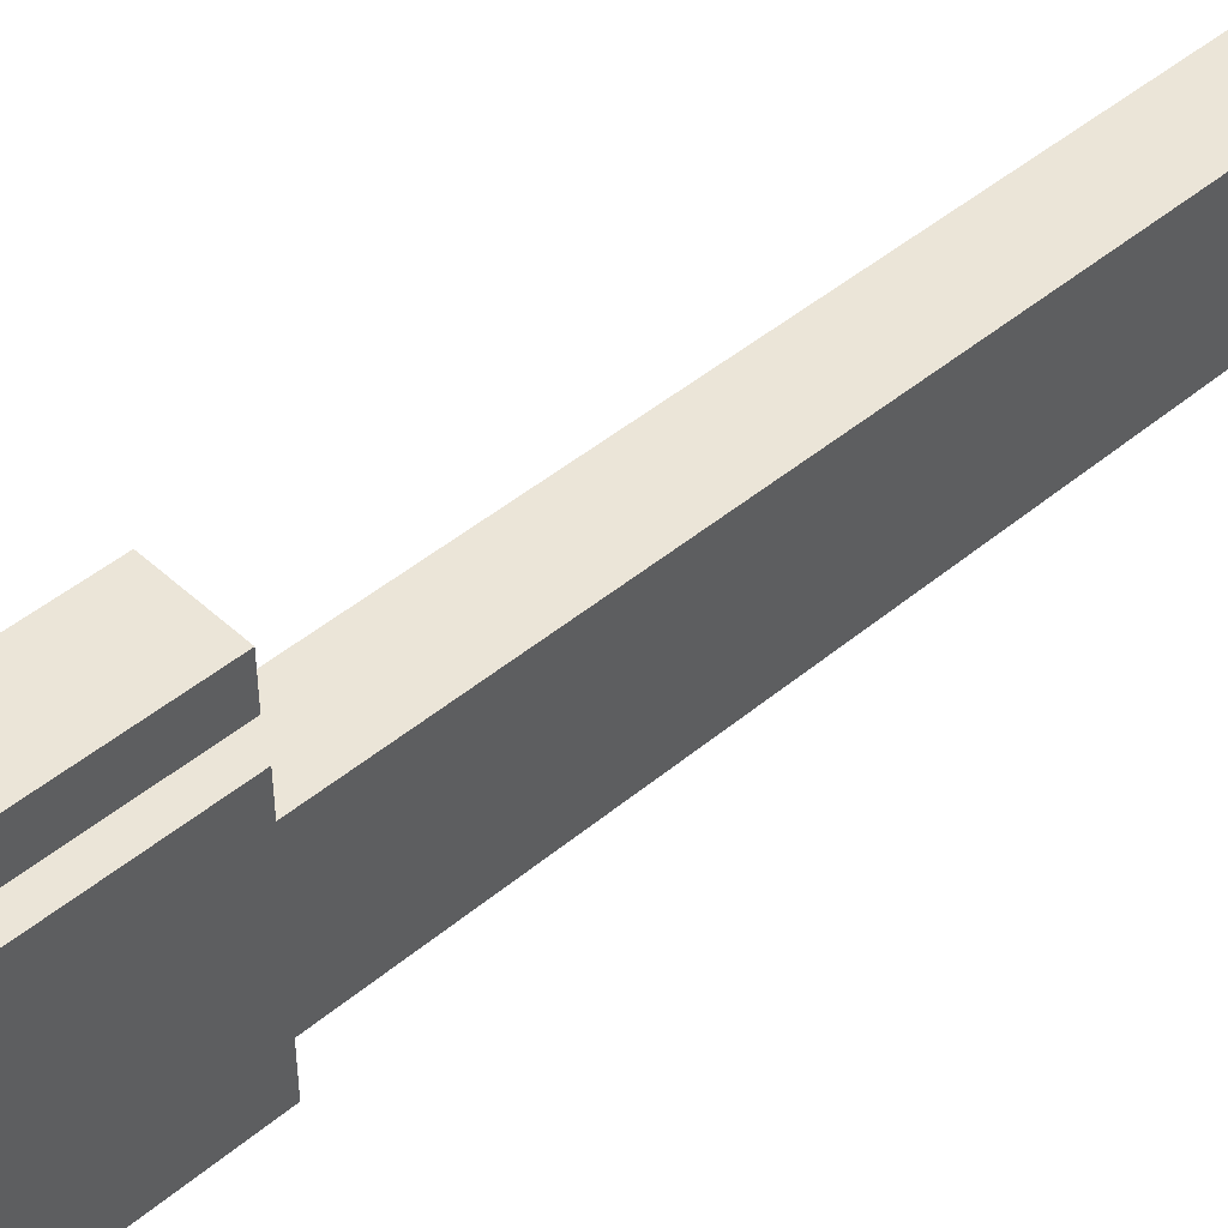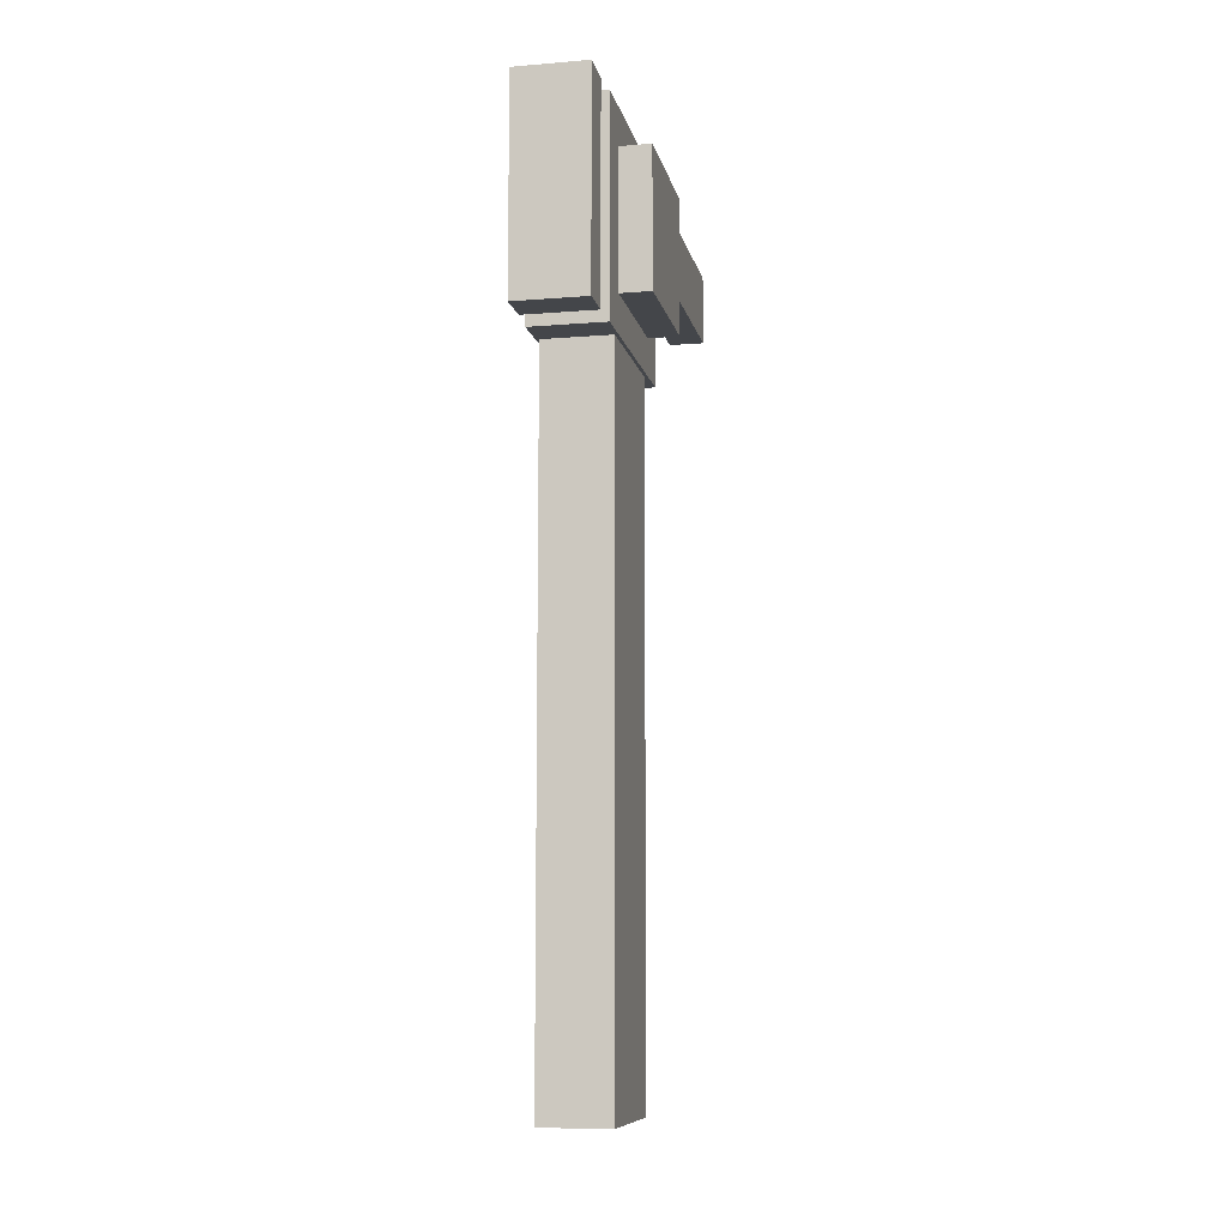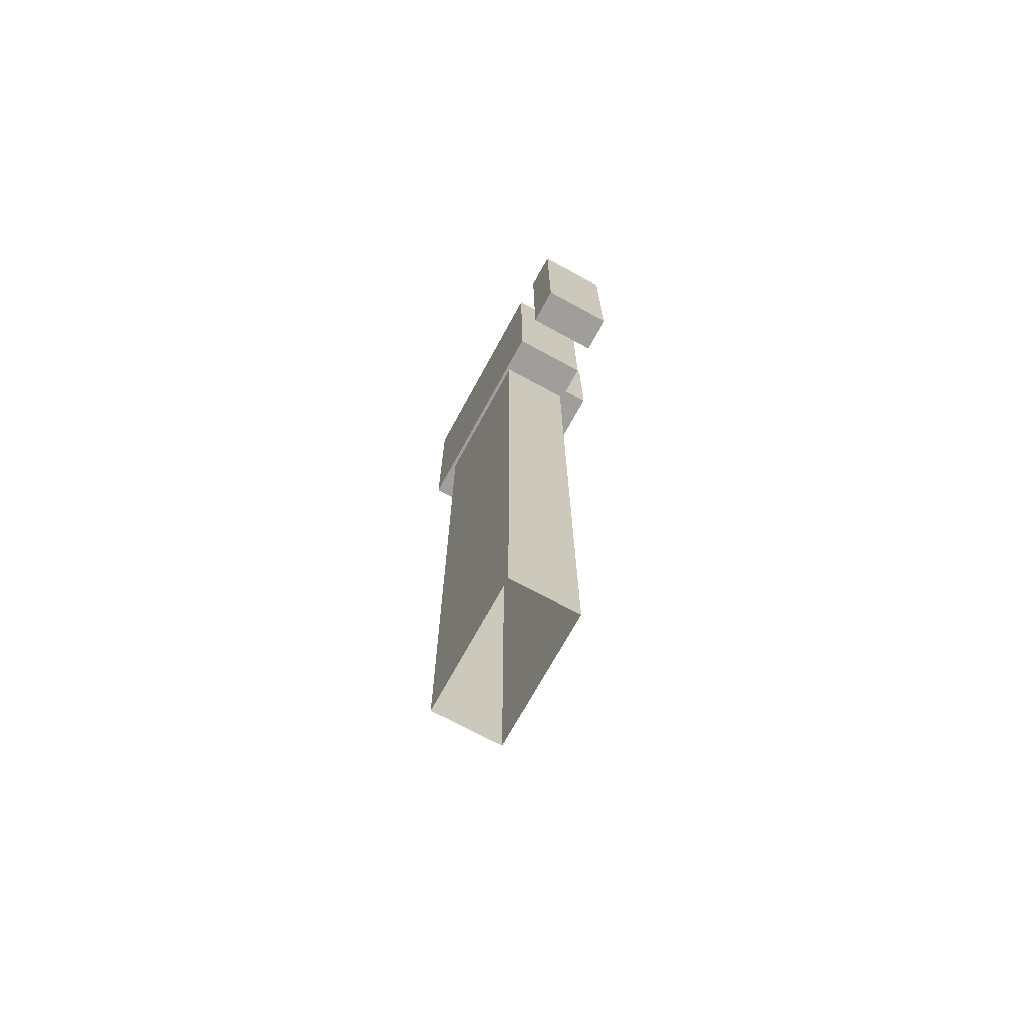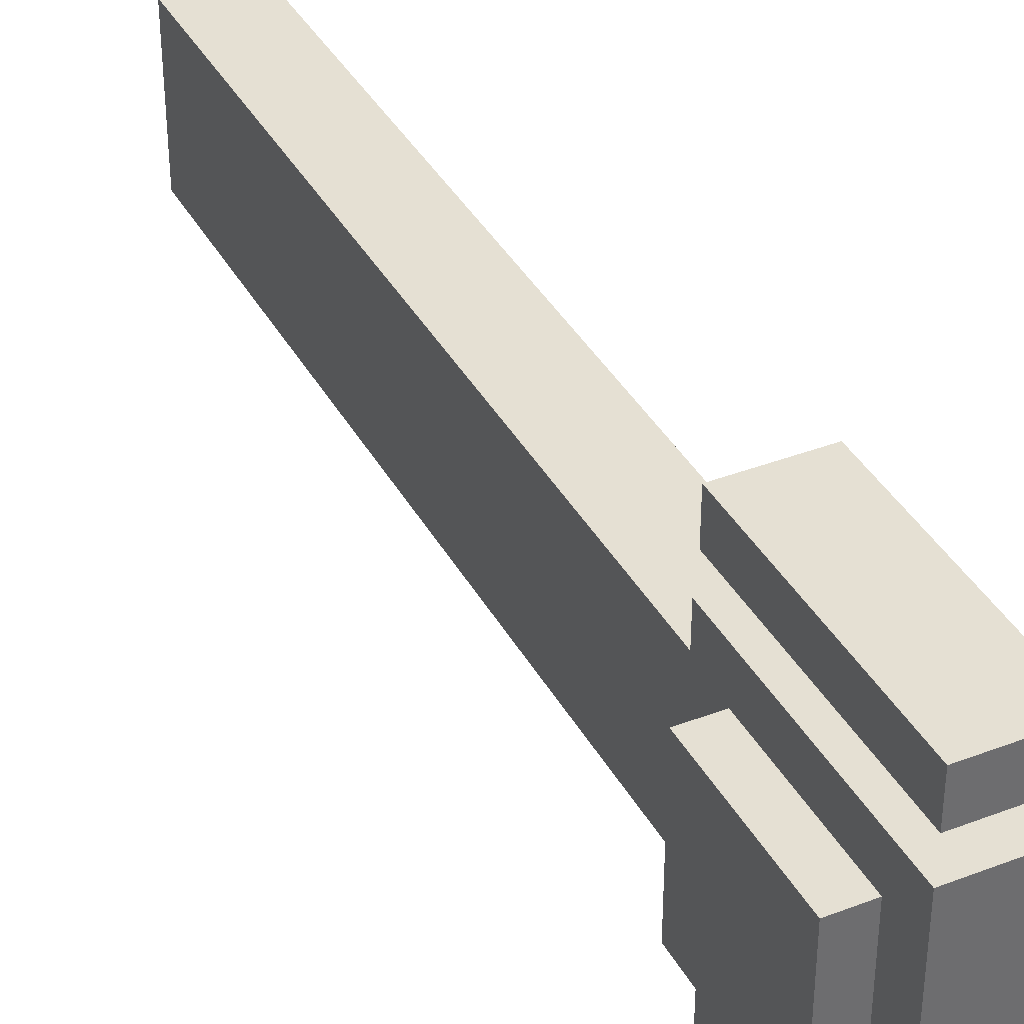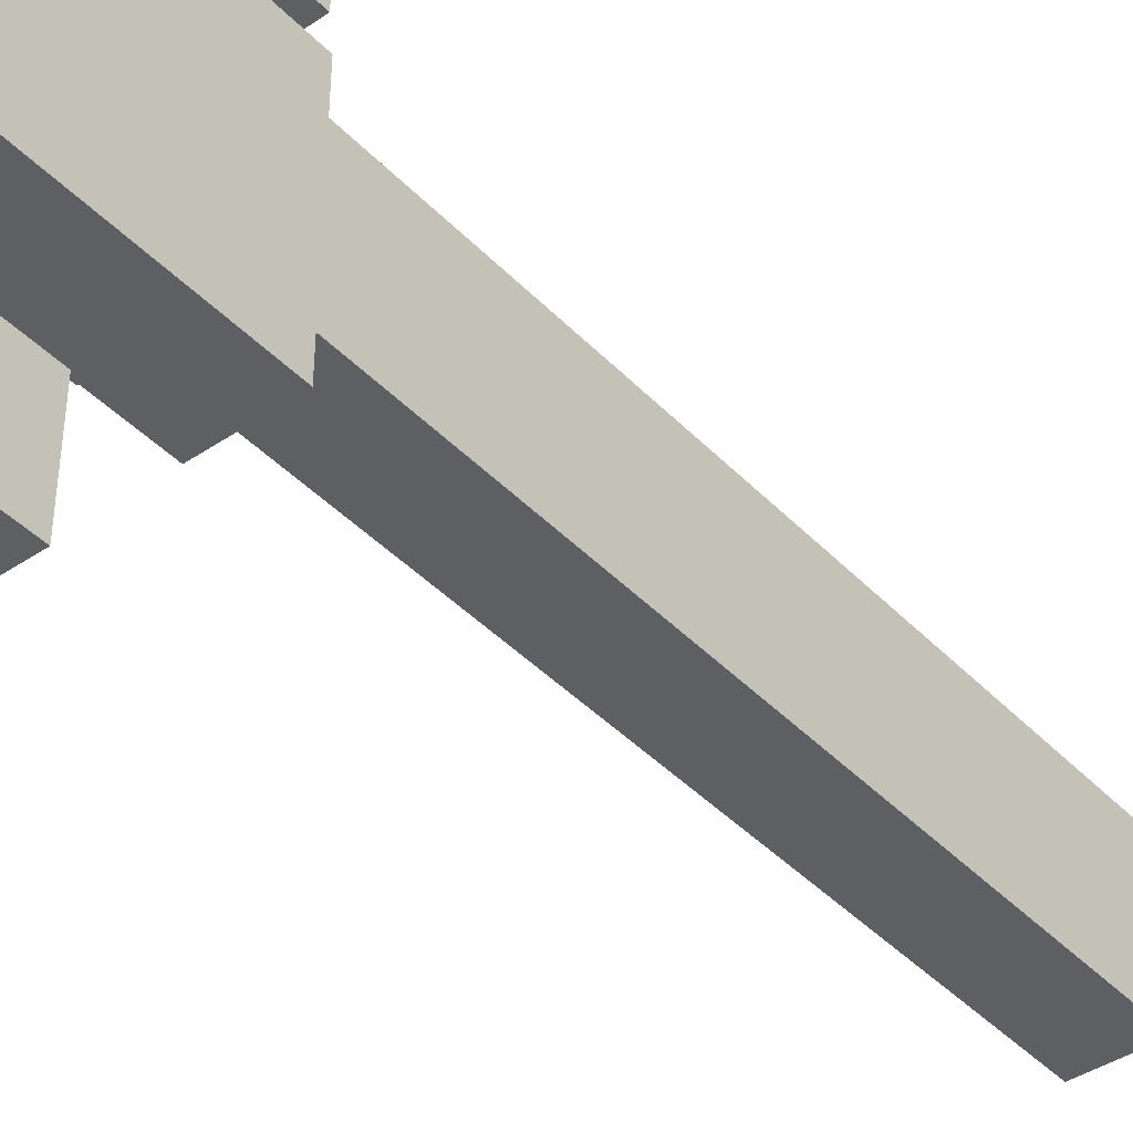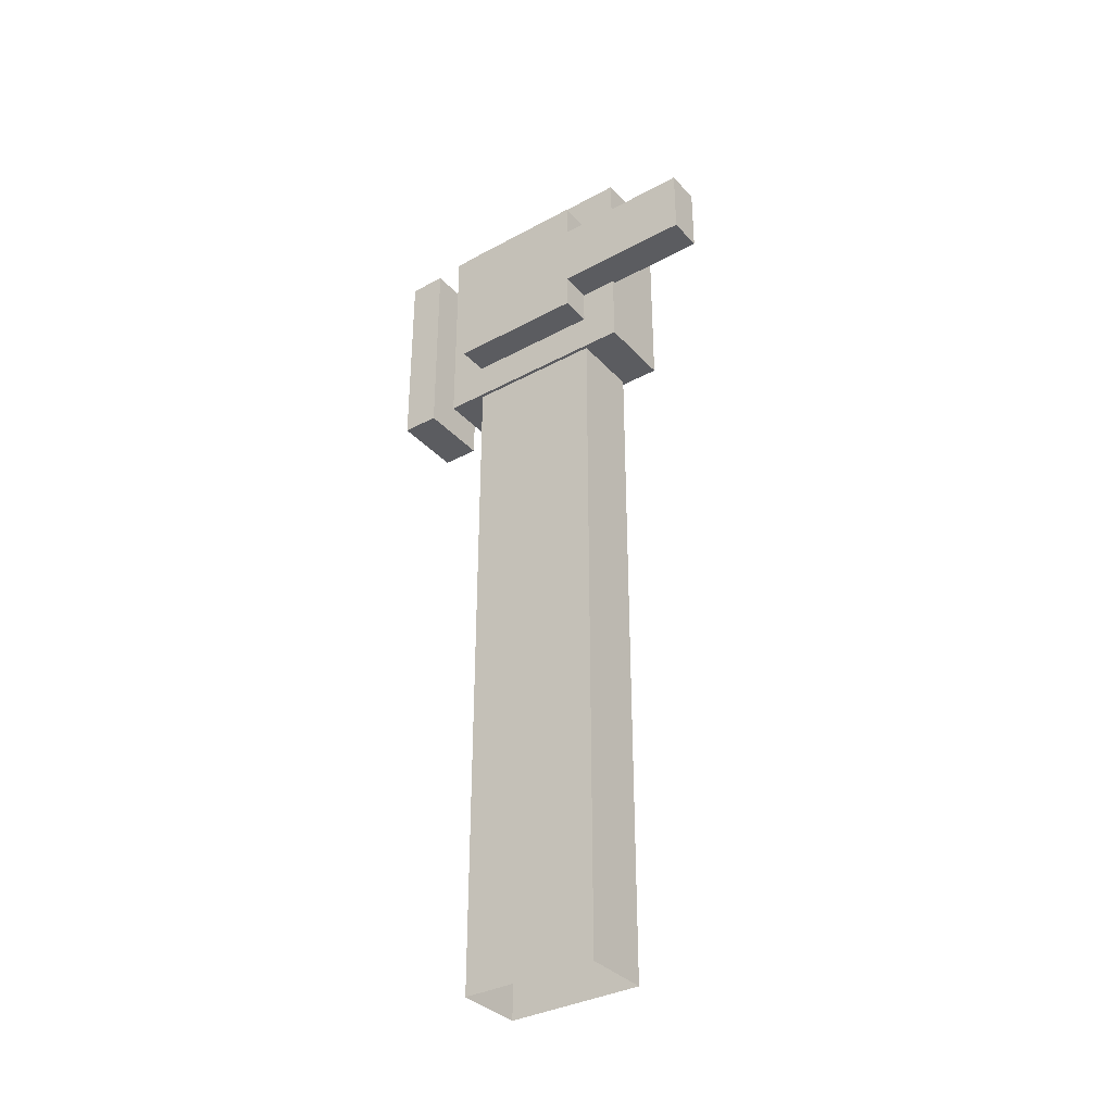
<metadata>
{"format":"obj","ext":"obj","renderer":"f3d","projection":"perspective","resolution":1024,"background":"white","views":[{"elev":45.9,"azim":46.3,"up":"+Y"},{"elev":-9.6,"azim":-168.2,"up":"+Z"},{"elev":-70.8,"azim":151.4,"up":"+Z"},{"elev":38.0,"azim":-26.0,"up":"+Y"},{"elev":-41.6,"azim":39.2,"up":"+Y"},{"elev":-35.0,"azim":-54.2,"up":"+Z"}]}
</metadata>
<code>
o Rod
v -1.188 1.375 -0.1875
v -1.188 1.375 -1.438
v -1.188 1.125 -0.1875
v -1.188 1.125 -1.438
v -1.312 1.375 -0.1875
v -1.312 1.375 -1.438
v -1.312 1.125 -0.1875
v -1.312 1.125 -1.438
v -1.181 1.444 0.1937
v -1.181 1.444 -0.1938
v -1.181 1.056 0.1937
v -1.181 1.056 -0.1938
v -1.319 1.444 0.1937
v -1.319 1.444 -0.1938
v -1.319 1.056 0.1937
v -1.319 1.056 -0.1938
v -1.184 1.566 0.1906
v -1.184 1.566 -0.1906
v -1.184 1.497 0.1906
v -1.184 1.497 -0.1906
v -1.316 1.566 0.1906
v -1.316 1.566 -0.1906
v -1.316 1.497 0.1906
v -1.316 1.497 -0.1906
v -1.188 1.375 0.125
v -1.188 1.375 -0.125
v -1.188 1.125 0.125
v -1.188 1.125 -0.125
v -1.375 1.375 0.125
v -1.375 1.375 -0.125
v -1.375 1.125 0.125
v -1.375 1.125 -0.125
v -1.312 1.125 0.0625
v -1.312 1.125 -0.0625
v -1.312 0.875 0.0625
v -1.312 0.875 -0.0625
v -1.375 1.125 0.0625
v -1.375 1.125 -0.0625
v -1.375 0.875 0.0625
v -1.375 0.875 -0.0625
f 4 2 1 3
f 7 5 6 8
f 1 2 6 5
f 4 3 7 8
f 12 10 9 11
f 15 13 14 16
f 9 10 14 13
f 12 11 15 16
f 11 9 13 15
f 16 14 10 12
f 20 18 17 19
f 23 21 22 24
f 17 18 22 21
f 20 19 23 24
f 19 17 21 23
f 24 22 18 20
f 31 29 30 32
f 25 26 30 29
f 28 27 31 32
f 27 25 29 31
f 32 30 26 28
f 36 34 33 35
f 39 37 38 40
f 36 35 39 40
f 35 33 37 39
f 40 38 34 36

</code>
